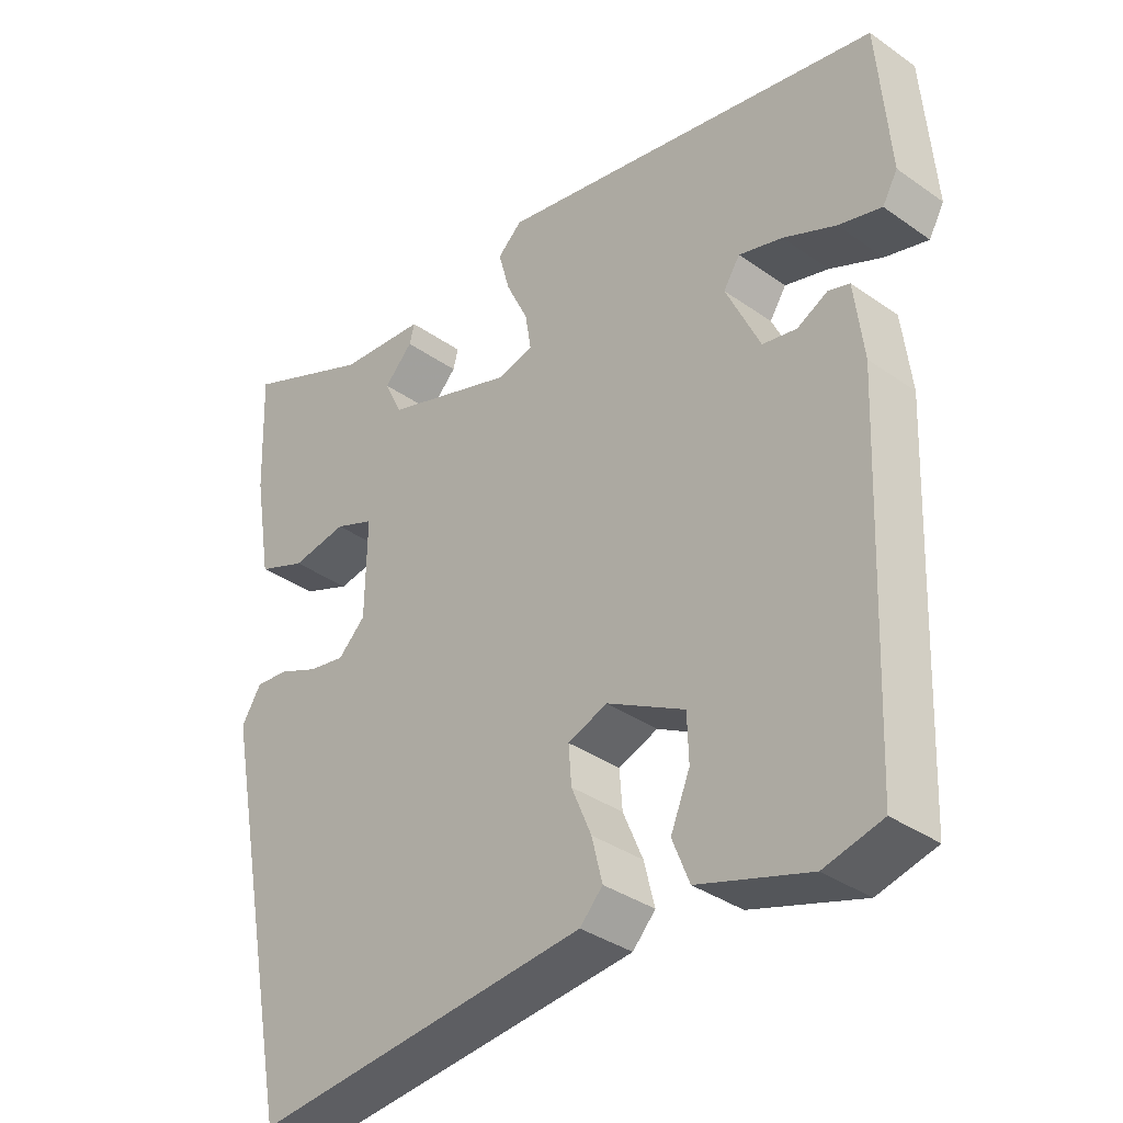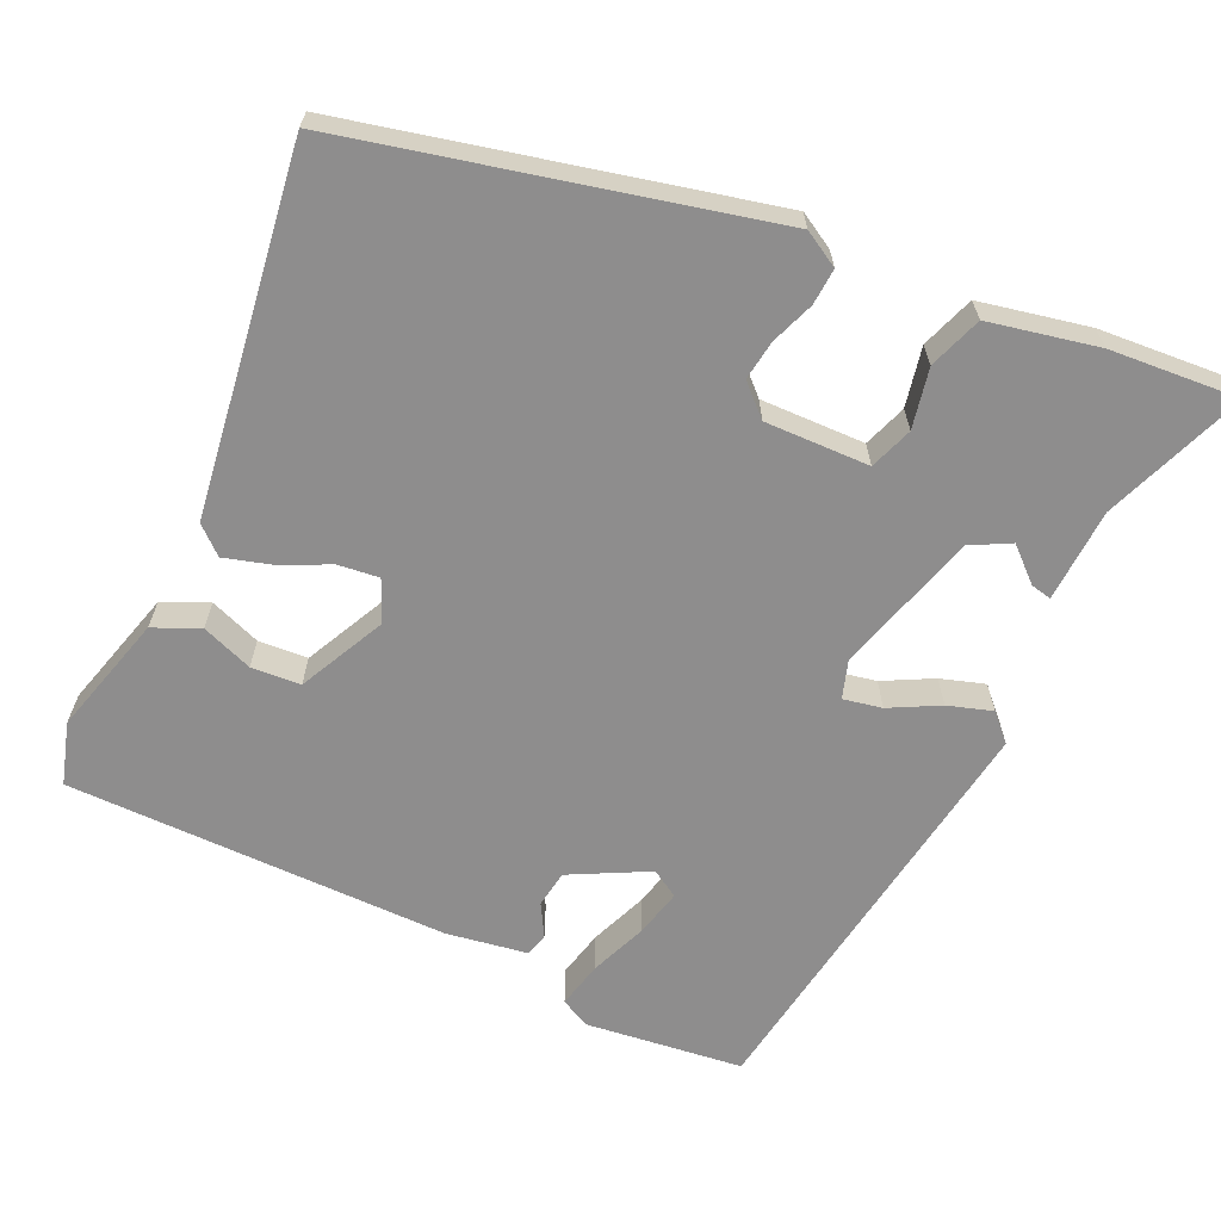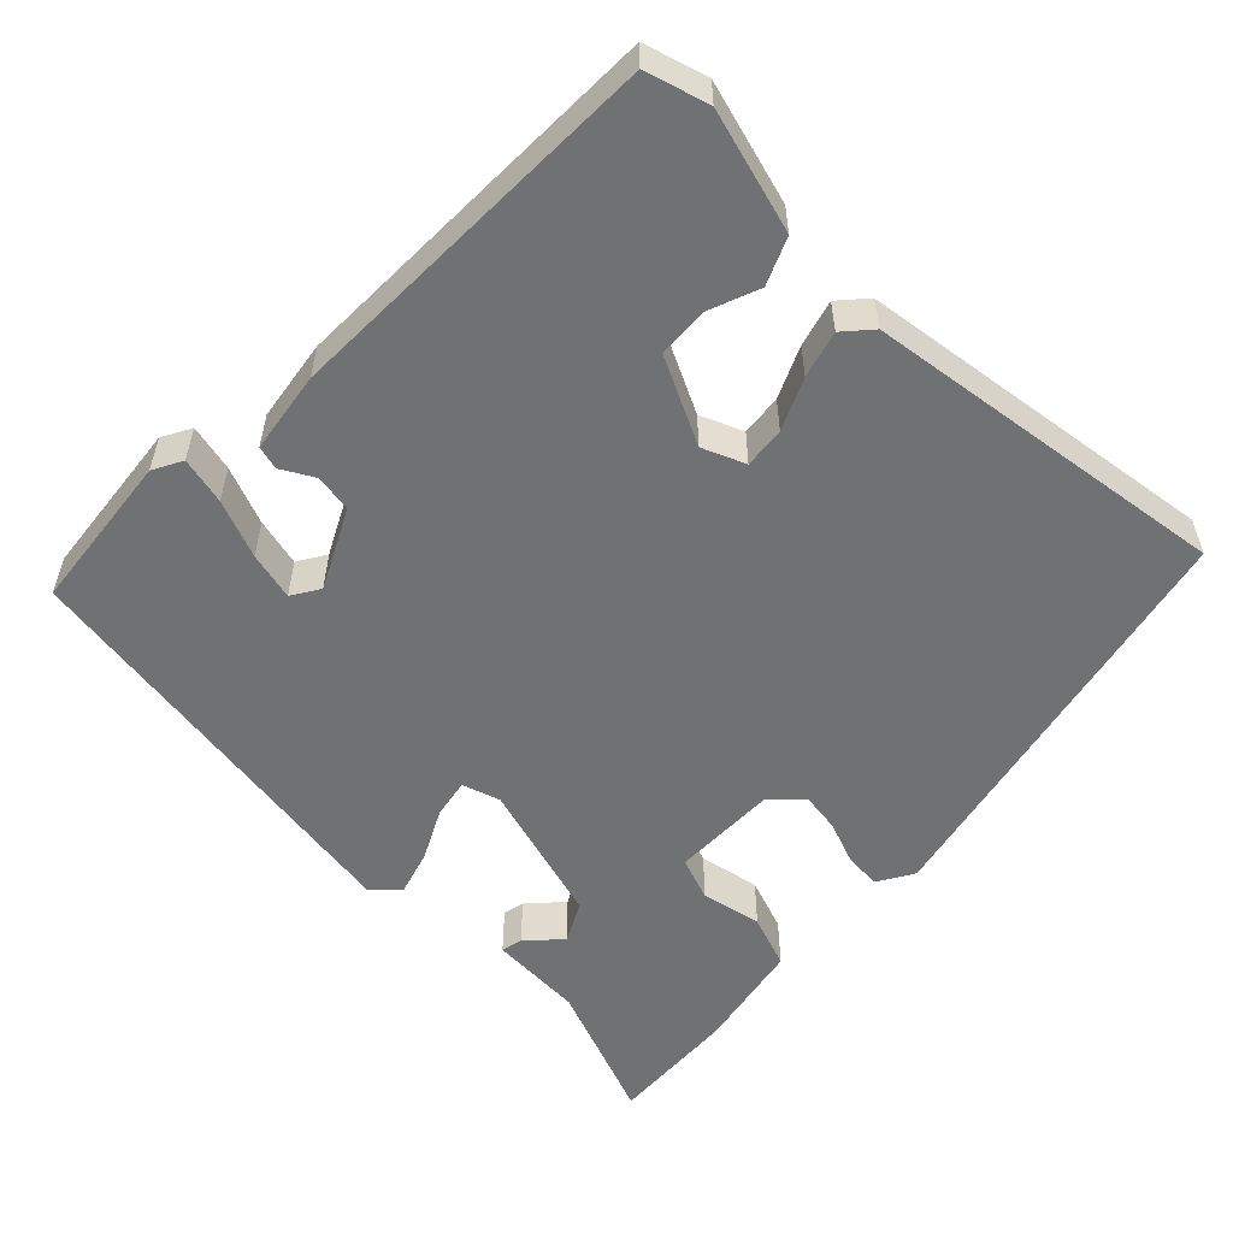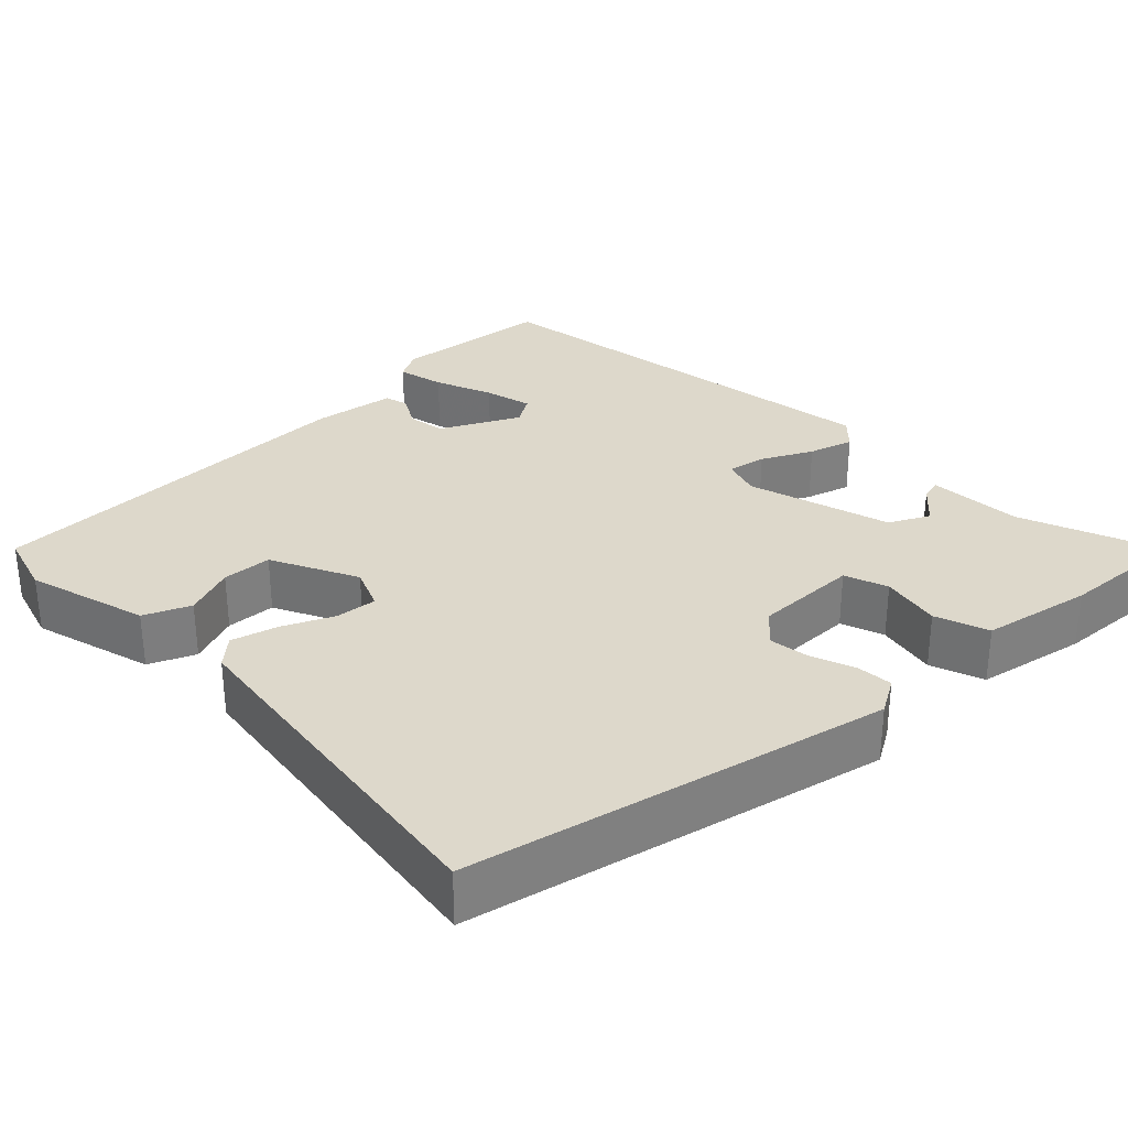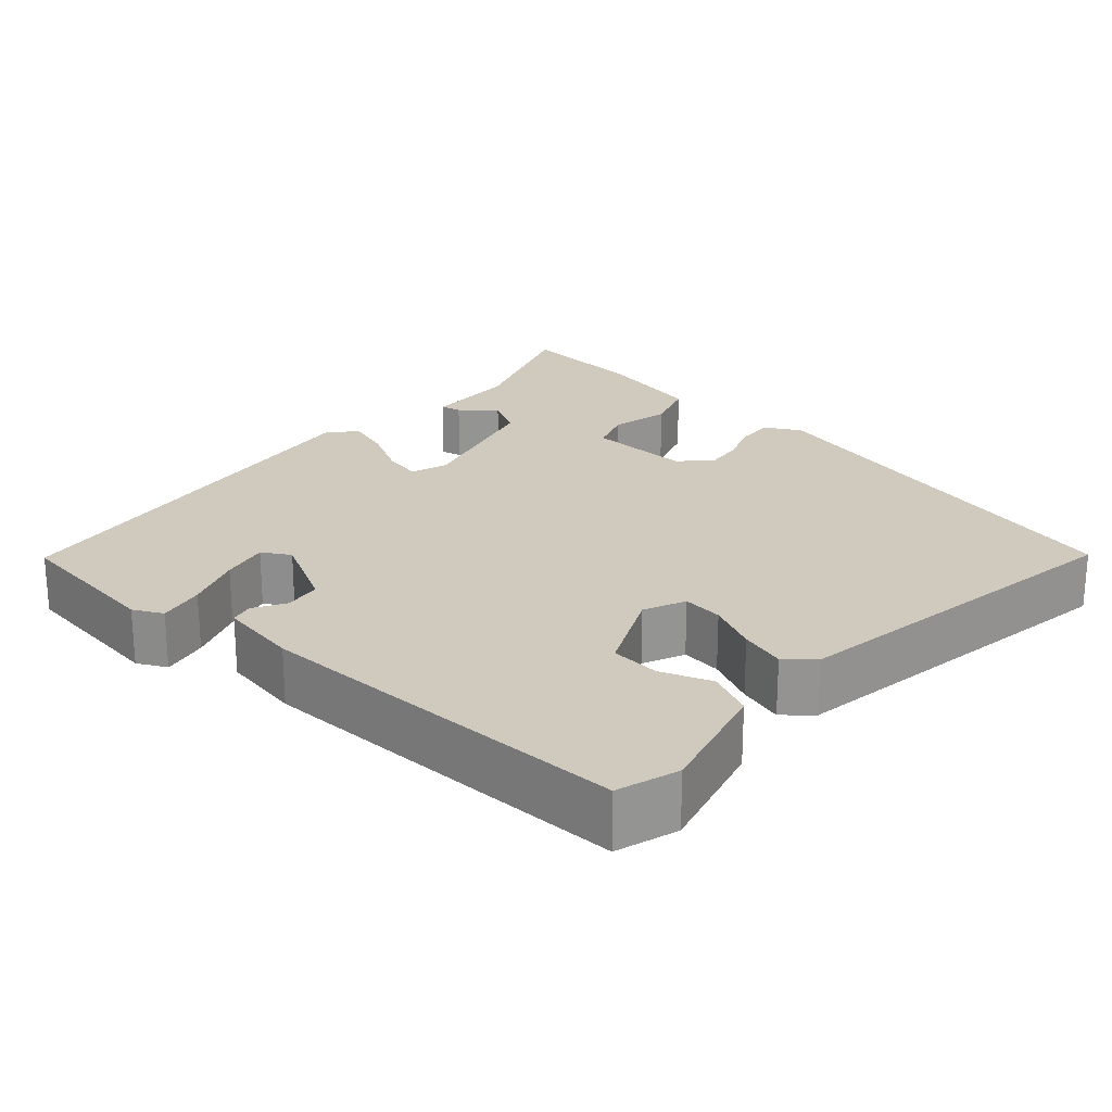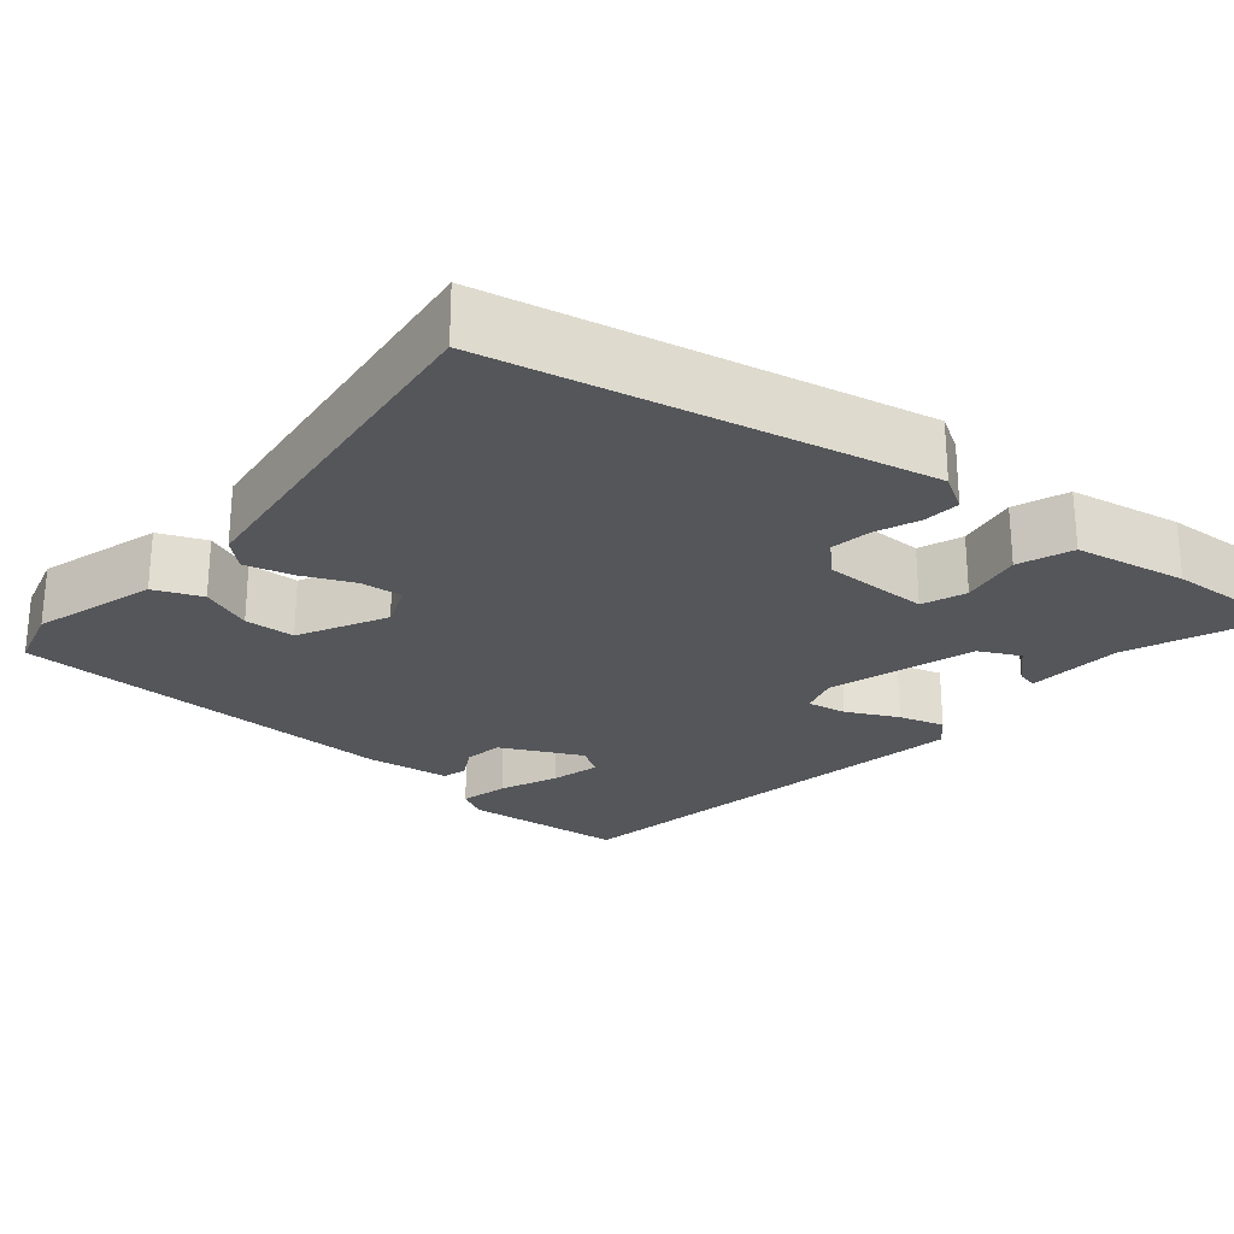
<metadata>
{"format":"obj","ext":"obj","renderer":"f3d","projection":"perspective","resolution":1024,"background":"white","views":[{"elev":-35.6,"azim":47.1,"up":"+Z"},{"elev":-64.7,"azim":-112.7,"up":"+Y"},{"elev":-55.1,"azim":137.3,"up":"+Y"},{"elev":31.3,"azim":-132.5,"up":"+Y"},{"elev":23.0,"azim":134.5,"up":"+Y"},{"elev":-25.5,"azim":-128.9,"up":"+Y"}]}
</metadata>
<code>
v -0.402 0.07 -0.526
v -0.508 0.07 0.015
v -0.48 0.07 0.06
v -0.433 0.07 0.055
v -0.378 0.07 0.032
v -0.327 0.07 0.023
v -0.289 0.07 0.06
v -0.287 0.07 0.195
v -0.342 0.07 0.217
v -0.42 0.07 0.204
v -0.488 0.07 0.231
v -0.512 0.07 0.373
v -0.518 0.07 0.54
v -0.339 0.07 0.464
v -0.218 0.07 0.454
v -0.225 0.07 0.427
v -0.265 0.07 0.386
v -0.24 0.07 0.334
v -0.057 0.07 0.274
v -0.008 0.07 0.288
v -0.016 0.07 0.338
v -0.047 0.07 0.403
v -0.063 0.07 0.461
v -0.029 0.07 0.492
v 0.513 0.07 0.391
v 0.53 0.07 0.186
v 0.509 0.07 0.149
v 0.449 0.07 0.165
v 0.376 0.07 0.197
v 0.315 0.07 0.214
v 0.292 0.07 0.179
v 0.34 0.07 0.077
v 0.388 0.07 0.068
v 0.43 0.07 0.09
v 0.46 0.07 0.081
v 0.473 0.07 -0.024
v 0.453 0.07 -0.518
v 0.372 0.07 -0.539
v 0.217 0.07 -0.49
v 0.193 0.07 -0.43
v 0.22 0.07 -0.365
v 0.218 0.07 -0.301
v 0.109 0.07 -0.243
v 0.054 0.07 -0.264
v 0.058 0.07 -0.317
v 0.086 0.07 -0.383
v 0.101 0.07 -0.443
v 0.069 0.07 -0.477
v -0.402 0 -0.526
v -0.508 0 0.015
v -0.48 0 0.06
v -0.433 0 0.055
v -0.378 0 0.032
v -0.327 0 0.023
v -0.289 0 0.06
v -0.287 0 0.195
v -0.342 0 0.217
v -0.42 0 0.204
v -0.488 0 0.231
v -0.512 0 0.373
v -0.518 0 0.54
v -0.339 0 0.464
v -0.218 0 0.454
v -0.225 0 0.427
v -0.265 0 0.386
v -0.24 0 0.334
v -0.057 0 0.274
v -0.008 0 0.288
v -0.016 0 0.338
v -0.047 0 0.403
v -0.063 0 0.461
v -0.029 0 0.492
v 0.513 0 0.391
v 0.53 0 0.186
v 0.509 0 0.149
v 0.449 0 0.165
v 0.376 0 0.197
v 0.315 0 0.214
v 0.292 0 0.179
v 0.34 0 0.077
v 0.388 0 0.068
v 0.43 0 0.09
v 0.46 0 0.081
v 0.473 0 -0.024
v 0.453 0 -0.518
v 0.372 0 -0.539
v 0.217 0 -0.49
v 0.193 0 -0.43
v 0.22 0 -0.365
v 0.218 0 -0.301
v 0.109 0 -0.243
v 0.054 0 -0.264
v 0.058 0 -0.317
v 0.086 0 -0.383
v 0.101 0 -0.443
v 0.069 0 -0.477
f 45 46 47 48
f 44 45 48 1
f 38 39 40 41
f 38 41 42
f 37 38 42
f 36 37 42
f 33 34 35 36
f 32 33 36 42
f 31 32 42 43
f 26 27 28 29
f 26 29 30
f 25 26 30
f 24 25 30
f 21 22 23 24
f 20 21 24 30
f 19 20 30 31
f 14 15 16 17
f 14 17 18
f 13 14 18
f 12 13 18
f 9 10 11 12
f 8 9 12 18
f 7 8 18 19
f 2 3 4 5
f 44 1 2 5
f 44 5 6
f 19 31 43 44
f 6 7 19 44
f 96 95 94 93
f 49 96 93 92
f 89 88 87 86
f 90 89 86
f 90 86 85
f 90 85 84
f 84 83 82 81
f 90 84 81 80
f 91 90 80 79
f 77 76 75 74
f 78 77 74
f 78 74 73
f 78 73 72
f 72 71 70 69
f 78 72 69 68
f 79 78 68 67
f 65 64 63 62
f 66 65 62
f 66 62 61
f 66 61 60
f 60 59 58 57
f 66 60 57 56
f 67 66 56 55
f 53 52 51 50
f 53 50 49 92
f 54 53 92
f 92 91 79 67
f 92 67 55 54
f 1 49 50 2
f 2 50 51 3
f 3 51 52 4
f 4 52 53 5
f 5 53 54 6
f 6 54 55 7
f 7 55 56 8
f 8 56 57 9
f 9 57 58 10
f 10 58 59 11
f 11 59 60 12
f 12 60 61 13
f 13 61 62 14
f 14 62 63 15
f 15 63 64 16
f 16 64 65 17
f 17 65 66 18
f 18 66 67 19
f 19 67 68 20
f 20 68 69 21
f 21 69 70 22
f 22 70 71 23
f 23 71 72 24
f 24 72 73 25
f 25 73 74 26
f 26 74 75 27
f 27 75 76 28
f 28 76 77 29
f 29 77 78 30
f 30 78 79 31
f 31 79 80 32
f 32 80 81 33
f 33 81 82 34
f 34 82 83 35
f 35 83 84 36
f 36 84 85 37
f 37 85 86 38
f 38 86 87 39
f 39 87 88 40
f 40 88 89 41
f 41 89 90 42
f 42 90 91 43
f 43 91 92 44
f 44 92 93 45
f 45 93 94 46
f 46 94 95 47
f 47 95 96 48
f 48 96 49 1

</code>
